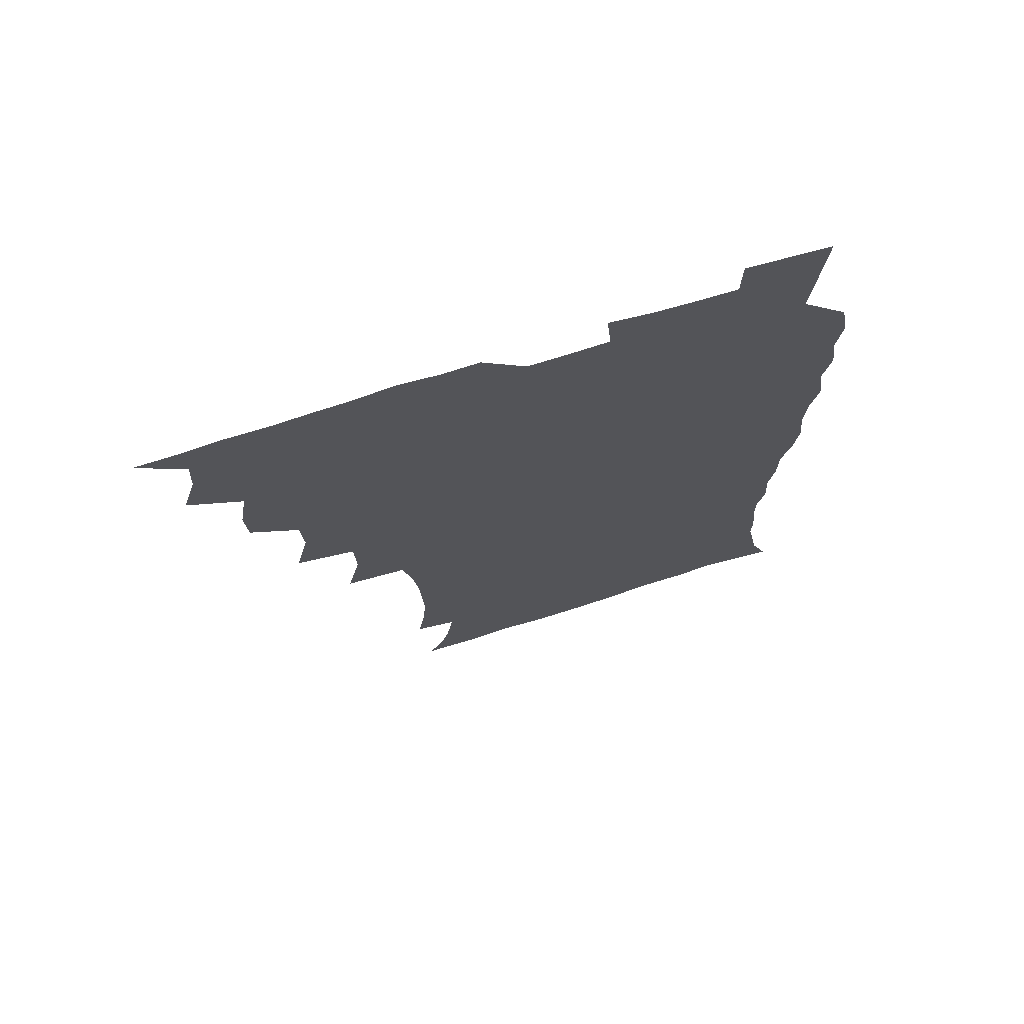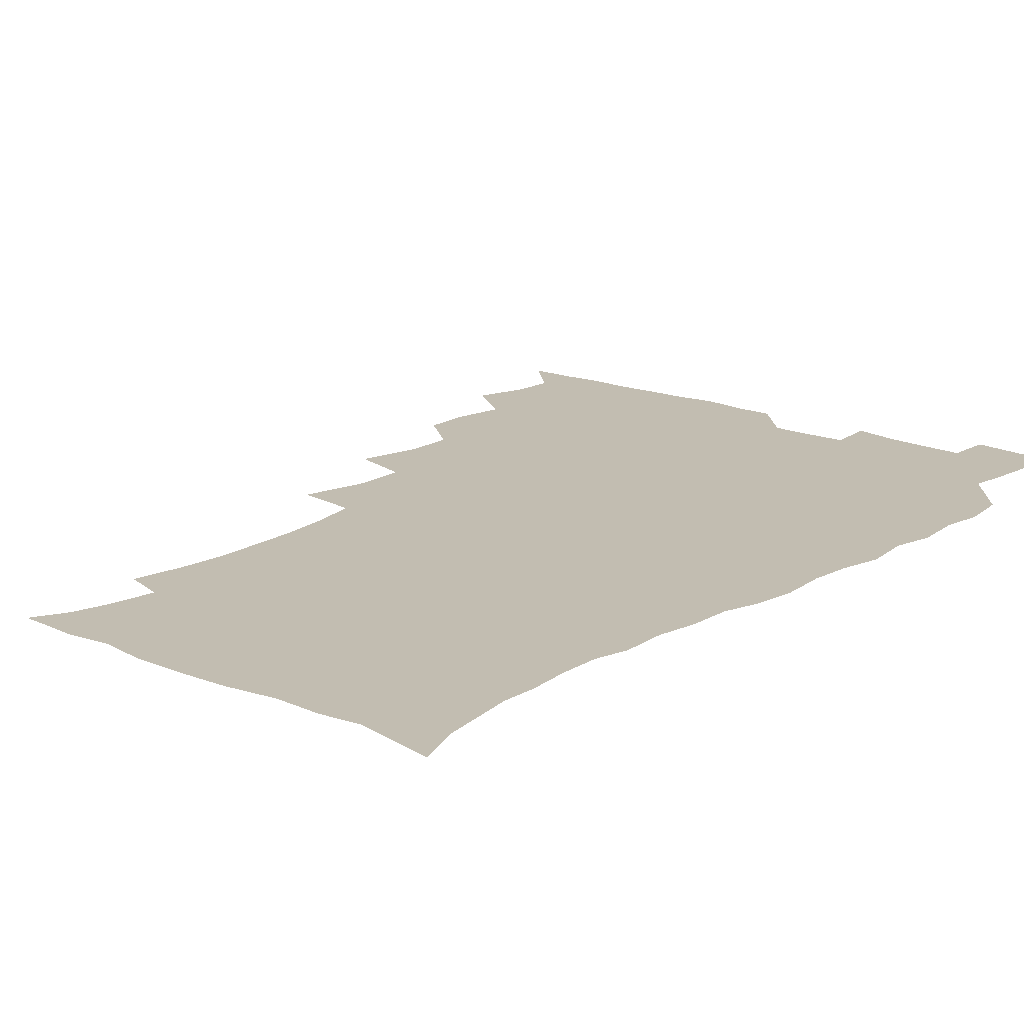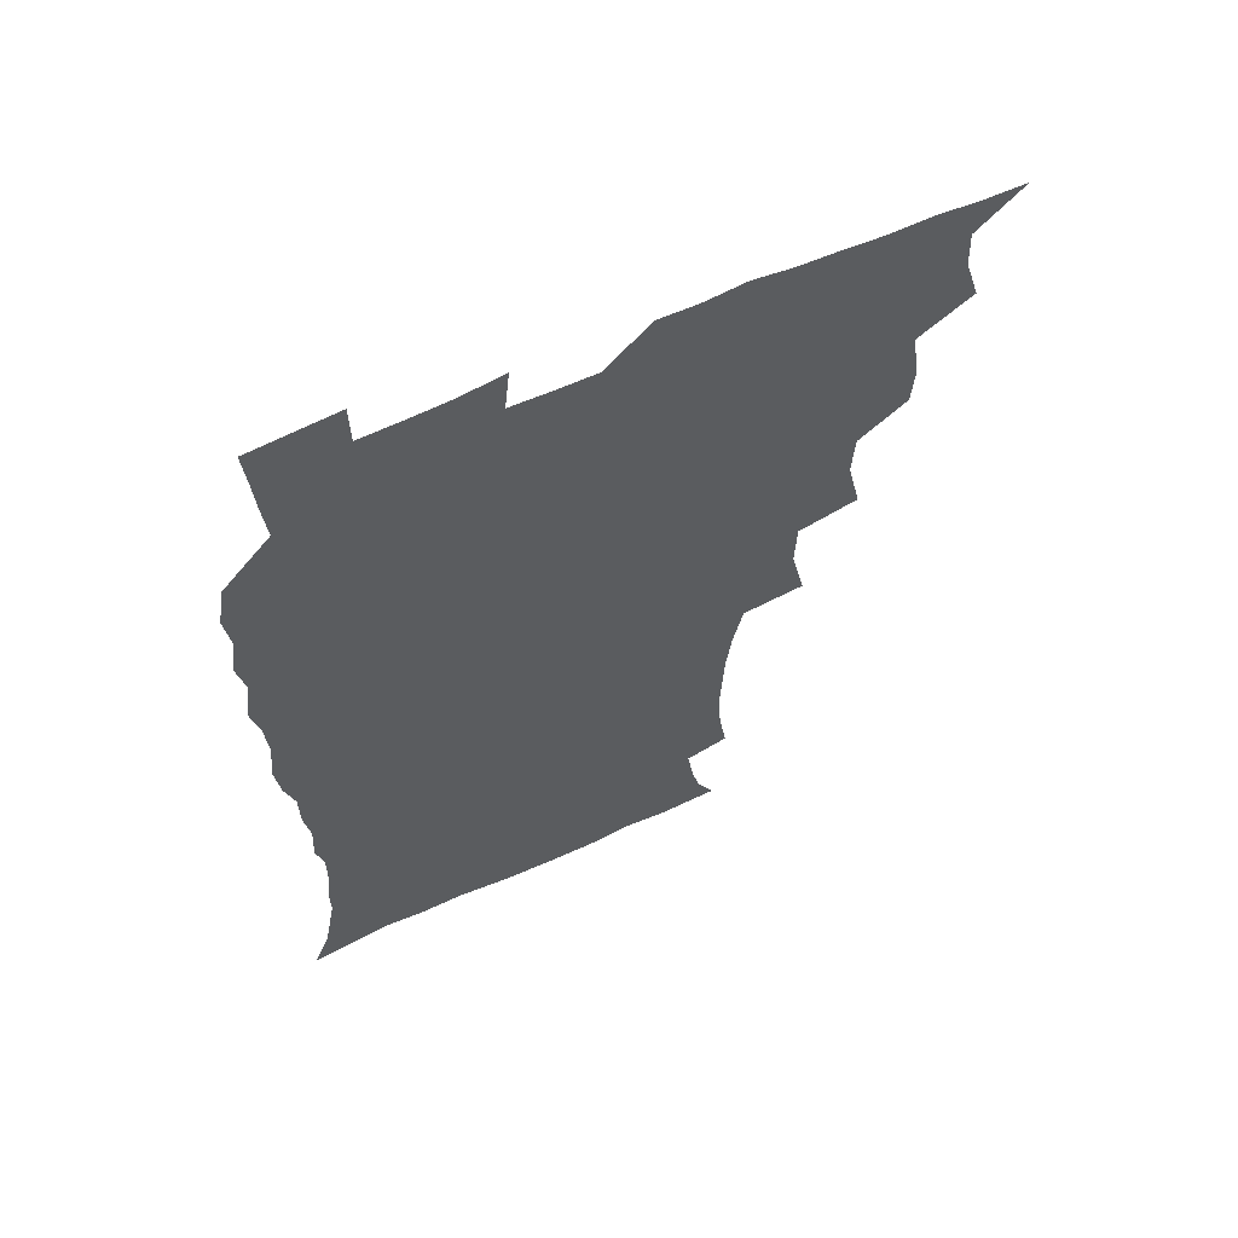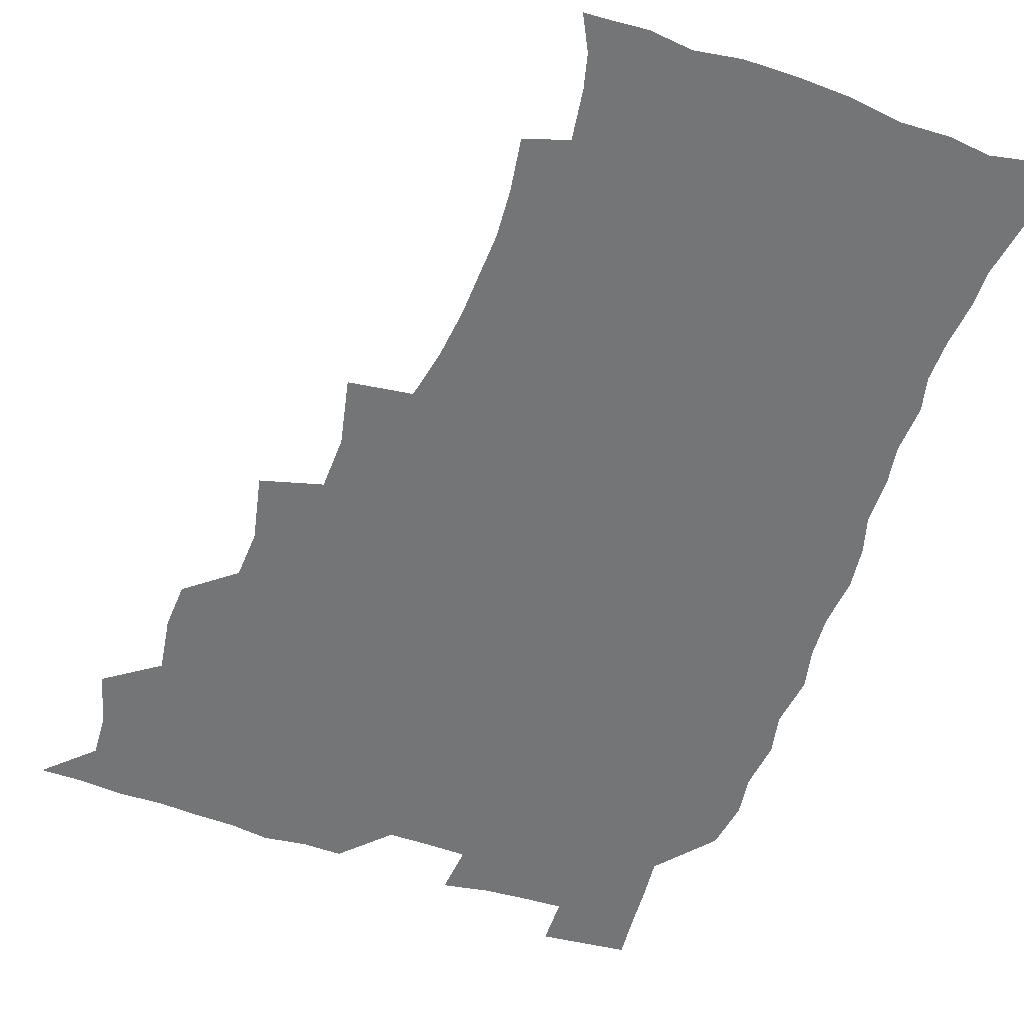
<metadata>
{"format":"obj","ext":"obj","renderer":"f3d","projection":"perspective","resolution":1024,"background":"white","views":[{"elev":72.4,"azim":-17.5,"up":"+Y"},{"elev":16.8,"azim":40.4,"up":"+Z"},{"elev":62.9,"azim":155.5,"up":"+Y"},{"elev":-56.5,"azim":-19.3,"up":"+Z"}]}
</metadata>
<code>
v 465.8 524.8 0
v 476.5 475 0
v 481.8 493.4 0
v 482.6 508.9 0
v 481.4 525 0
v 493.9 425.8 0
v 492.9 442 0
v 495.9 461.7 0
v 498.1 478.9 0
v 498.9 494.3 0
v 498.4 509.2 0
v 496.4 526.3 0
v 507.3 371.5 0
v 512.3 394.8 0
v 511.3 412.1 0
v 513.7 432.2 0
v 511.8 447.1 0
v 510.8 462 0
v 514.7 480.3 0
v 514.5 494.8 0
v 513.4 509.6 0
v 512 525.9 0
v 524.8 323 0
v 529.8 346.7 0
v 529.1 365.7 0
v 528.9 384.2 0
v 529.9 402.7 0
v 528.3 417.5 0
v 529.3 434.8 0
v 529.5 450.5 0
v 529.8 466 0
v 529.4 480.7 0
v 529 495.3 0
v 528.1 510.2 0
v 526.7 526.9 0
v 550.6 217.6 0
v 553.4 236.3 0
v 554.6 253.3 0
v 553.9 268.1 0
v 553.1 285 0
v 551 302.4 0
v 547.4 320.1 0
v 545.8 337.8 0
v 545.2 354.8 0
v 545.6 373.4 0
v 544.3 388.5 0
v 544.3 405 0
v 544.4 421 0
v 545.3 437.2 0
v 545.2 452.1 0
v 546.2 467.3 0
v 545 481.3 0
v 543.7 495.8 0
v 542.8 510.4 0
v 541.2 527.4 0
v 554.5 170.6 0
v 560.6 182.8 0
v 563.6 194.8 0
v 566.1 212.8 0
v 568.4 232.8 0
v 567.5 247 0
v 568 263.7 0
v 566.4 277.6 0
v 566.5 297.2 0
v 563.6 311 0
v 562.3 328.2 0
v 560.2 343 0
v 560.8 361 0
v 560.1 376.9 0
v 560.3 393.4 0
v 559.8 408.3 0
v 561.1 425 0
v 560 438.7 0
v 561.2 454.4 0
v 560.4 467.9 0
v 559.6 481.7 0
v 558.8 495.9 0
v 557 512 0
v 555.2 529.4 0
v 564.6 170.1 0
v 572.9 186.6 0
v 577.7 204.3 0
v 580.8 223.8 0
v 581.5 240.3 0
v 581.6 256.3 0
v 580.4 270 0
v 580 286.7 0
v 579.2 303.4 0
v 577.6 317.9 0
v 577.2 335 0
v 576.3 350.4 0
v 574.5 363.2 0
v 574.3 379.3 0
v 574.8 395.7 0
v 575.7 412.5 0
v 575.1 426 0
v 574.7 439.9 0
v 575.1 454.7 0
v 574.3 468.2 0
v 574.2 482 0
v 573.2 496 0
v 571.4 512.5 0
v 570.6 527.4 0
v 576.2 169.3 0
v 588.1 193 0
v 592.8 213.2 0
v 593.5 228.2 0
v 593.9 244.2 0
v 593.6 259.6 0
v 593.1 274.6 0
v 592.4 290 0
v 591.6 305.9 0
v 591.7 323.8 0
v 590.4 337.3 0
v 589.2 351.2 0
v 589.3 367.5 0
v 588.6 382.1 0
v 589 396.1 0
v 589.2 412.1 0
v 588.7 425.8 0
v 588.7 440.3 0
v 589.2 455.1 0
v 588.7 468.6 0
v 588.2 482.4 0
v 587.3 496.9 0
v 585.9 512.4 0
v 584.6 527.7 0
v 591.6 171.1 0
v 602.5 196.7 0
v 605.5 215.8 0
v 606.5 232.5 0
v 606.4 246.5 0
v 605.7 260.3 0
v 605.5 276.6 0
v 605.1 293.3 0
v 604.6 308 0
v 604.4 325.5 0
v 603.6 338.9 0
v 603.4 354.3 0
v 602.7 368.1 0
v 601.7 379.1 0
v 602.3 396.5 0
v 603 413.3 0
v 602.7 426.8 0
v 603.3 442.2 0
v 602.9 455.3 0
v 602.7 468.9 0
v 602.4 482.6 0
v 602.3 496.4 0
v 600.8 511.7 0
v 607.8 168.6 0
v 616.1 197 0
v 618.3 217.4 0
v 618.9 232.9 0
v 618.9 248.9 0
v 618.6 263.2 0
v 618.4 279.8 0
v 617.8 292.9 0
v 617.3 310.4 0
v 617.3 325.6 0
v 616.8 340 0
v 616.7 354.9 0
v 616.7 370.5 0
v 616.7 384.1 0
v 616.5 398.5 0
v 616.6 414 0
v 616.5 427.1 0
v 616.8 442 0
v 617 455.7 0
v 617.3 469.2 0
v 617.1 482.6 0
v 616.5 497 0
v 615.7 511.7 0
v 626.1 168.5 0
v 630.3 195.9 0
v 631.2 215.5 0
v 631.4 233.8 0
v 631.4 249.3 0
v 631.3 264.4 0
v 630.9 280 0
v 630.8 294.7 0
v 630.4 307.9 0
v 630 326.4 0
v 630.1 338.3 0
v 629.8 355.1 0
v 630 369.5 0
v 630 384.6 0
v 630 398.5 0
v 630 413.6 0
v 630.2 427.8 0
v 630.4 441.8 0
v 630.6 455.6 0
v 630.7 469.3 0
v 631 482.7 0
v 631.1 496.5 0
v 630.3 512.2 0
v 628.6 529.6 0
v 644.9 169.4 0
v 644.8 197.8 0
v 644.4 217.3 0
v 644.4 232.3 0
v 644.1 248 0
v 643.9 264.2 0
v 643.4 279.9 0
v 643.3 297.2 0
v 643.3 309.4 0
v 642.7 326.3 0
v 643.1 340.1 0
v 643.1 354.2 0
v 643.3 369.2 0
v 643.3 383.9 0
v 643.5 398.2 0
v 643.5 412.7 0
v 643.8 427.5 0
v 644 441.5 0
v 644.4 455.1 0
v 644.7 468.8 0
v 645 482.6 0
v 645.3 496.6 0
v 645.4 511.1 0
v 644.7 526.8 0
v 663.5 172 0
v 659.3 197.1 0
v 657.8 215.3 0
v 656.9 232.4 0
v 657.6 245.1 0
v 656.2 263.9 0
v 657.1 276.4 0
v 655.9 294.7 0
v 655.8 310 0
v 655.9 324.6 0
v 655.8 340 0
v 656 354 0
v 657.2 367.1 0
v 657.2 381.8 0
v 657.2 396.6 0
v 657.5 410.6 0
v 657.1 427.3 0
v 657.3 441.5 0
v 658 455.2 0
v 658.5 469 0
v 659.1 482.5 0
v 659.5 496.3 0
v 659.8 510.7 0
v 659.8 525.8 0
v 680.6 171.4 0
v 673.8 195.7 0
v 671.9 212.3 0
v 671.1 227.8 0
v 670.1 244.5 0
v 669.4 260.6 0
v 669.4 275.5 0
v 668.3 293.3 0
v 668.7 307.4 0
v 670.3 320.1 0
v 669.6 336.5 0
v 670.8 349.7 0
v 670.3 366.2 0
v 670.3 381.3 0
v 670.7 395.6 0
v 670.5 411.2 0
v 671.9 424.5 0
v 672.7 438.4 0
v 672.1 453.9 0
v 672.4 468.1 0
v 673.3 481.8 0
v 673.7 496.1 0
v 674.4 510.6 0
v 674.9 525.2 0
v 675.1 542.1 0
v 695.4 173.2 0
v 687.9 194.2 0
v 685.7 209.5 0
v 683.8 226 0
v 683.6 240.4 0
v 682.1 257.8 0
v 681.7 273.8 0
v 681.8 288.8 0
v 683.2 302.1 0
v 682.5 319.3 0
v 683.5 333 0
v 683.4 348.7 0
v 684.1 363 0
v 684.4 378.1 0
v 685.6 392.1 0
v 685.8 407.2 0
v 687.2 421.1 0
v 686.2 437.5 0
v 687.5 451.2 0
v 687.1 466.4 0
v 686.9 481.6 0
v 687.8 495.4 0
v 689 509.6 0
v 690 524.6 0
v 690.5 540.5 0
v 710.9 170.2 0
v 702.9 190.2 0
v 699.5 206.1 0
v 698.5 220.2 0
v 696.6 236.6 0
v 696.1 251.5 0
v 695.7 267.1 0
v 696.2 282.1 0
v 696.2 297.8 0
v 696.1 313.8 0
v 698.3 327 0
v 699.4 341.8 0
v 698.1 358.7 0
v 701.4 371.3 0
v 701 387.2 0
v 699.9 403.9 0
v 702 417.7 0
v 701.4 433.8 0
v 702.2 448.4 0
v 702.2 463.7 0
v 701.4 479.3 0
v 702.9 493.2 0
v 704.3 508.5 0
v 705.2 523.8 0
v 706.5 538.9 0
v 725.1 167.4 0
v 718.5 184.6 0
v 716.2 198 0
v 713.6 212.6 0
v 713.7 225.3 0
v 712 241.1 0
v 711.8 256.1 0
v 714.5 268.4 0
v 713.6 285.4 0
v 715.7 299.7 0
v 715.8 315.9 0
v 719.4 329.2 0
v 721.1 344.2 0
v 719.4 361.9 0
v 720.4 377.3 0
v 723.3 391.7 0
v 720.8 409.7 0
v 723.6 424 0
v 721.5 441.3 0
v 723.3 455.7 0
v 720.5 473 0
f 4 5 1
f 8 9 2
f 2 9 3
f 9 10 3
f 3 10 4
f 10 11 4
f 4 11 5
f 11 12 5
f 15 16 6
f 6 16 7
f 16 17 7
f 7 17 8
f 17 18 8
f 8 18 9
f 18 19 9
f 9 19 10
f 19 20 10
f 10 20 11
f 20 21 11
f 11 21 12
f 21 22 12
f 25 26 13
f 13 26 14
f 26 27 14
f 14 27 15
f 27 28 15
f 15 28 16
f 28 29 16
f 16 29 17
f 29 30 17
f 17 30 18
f 30 31 18
f 18 31 19
f 31 32 19
f 19 32 20
f 32 33 20
f 20 33 21
f 33 34 21
f 21 34 22
f 34 35 22
f 42 43 23
f 23 43 24
f 43 44 24
f 24 44 25
f 44 45 25
f 25 45 26
f 45 46 26
f 26 46 27
f 46 47 27
f 27 47 28
f 47 48 28
f 28 48 29
f 48 49 29
f 29 49 30
f 49 50 30
f 30 50 31
f 50 51 31
f 31 51 32
f 51 52 32
f 32 52 33
f 52 53 33
f 33 53 34
f 53 54 34
f 34 54 35
f 54 55 35
f 59 60 36
f 36 60 37
f 60 61 37
f 37 61 38
f 61 62 38
f 38 62 39
f 62 63 39
f 39 63 40
f 63 64 40
f 40 64 41
f 64 65 41
f 41 65 42
f 65 66 42
f 42 66 43
f 66 67 43
f 43 67 44
f 67 68 44
f 44 68 45
f 68 69 45
f 45 69 46
f 69 70 46
f 46 70 47
f 70 71 47
f 47 71 48
f 71 72 48
f 48 72 49
f 72 73 49
f 49 73 50
f 73 74 50
f 50 74 51
f 74 75 51
f 51 75 52
f 75 76 52
f 52 76 53
f 76 77 53
f 53 77 54
f 77 78 54
f 54 78 55
f 78 79 55
f 56 80 57
f 80 81 57
f 57 81 58
f 81 82 58
f 58 82 59
f 82 83 59
f 59 83 60
f 83 84 60
f 60 84 61
f 84 85 61
f 61 85 62
f 85 86 62
f 62 86 63
f 86 87 63
f 63 87 64
f 87 88 64
f 64 88 65
f 88 89 65
f 65 89 66
f 89 90 66
f 66 90 67
f 90 91 67
f 67 91 68
f 91 92 68
f 68 92 69
f 92 93 69
f 69 93 70
f 93 94 70
f 70 94 71
f 94 95 71
f 71 95 72
f 95 96 72
f 72 96 73
f 96 97 73
f 73 97 74
f 97 98 74
f 74 98 75
f 98 99 75
f 75 99 76
f 99 100 76
f 76 100 77
f 100 101 77
f 77 101 78
f 101 102 78
f 78 102 79
f 102 103 79
f 80 104 81
f 104 105 81
f 81 105 82
f 105 106 82
f 82 106 83
f 106 107 83
f 83 107 84
f 107 108 84
f 84 108 85
f 108 109 85
f 85 109 86
f 109 110 86
f 86 110 87
f 110 111 87
f 87 111 88
f 111 112 88
f 88 112 89
f 112 113 89
f 89 113 90
f 113 114 90
f 90 114 91
f 114 115 91
f 91 115 92
f 115 116 92
f 92 116 93
f 116 117 93
f 93 117 94
f 117 118 94
f 94 118 95
f 118 119 95
f 95 119 96
f 119 120 96
f 96 120 97
f 120 121 97
f 97 121 98
f 121 122 98
f 98 122 99
f 122 123 99
f 99 123 100
f 123 124 100
f 100 124 101
f 124 125 101
f 101 125 102
f 125 126 102
f 102 126 103
f 126 127 103
f 104 128 105
f 128 129 105
f 105 129 106
f 129 130 106
f 106 130 107
f 130 131 107
f 107 131 108
f 131 132 108
f 108 132 109
f 132 133 109
f 109 133 110
f 133 134 110
f 110 134 111
f 134 135 111
f 111 135 112
f 135 136 112
f 112 136 113
f 136 137 113
f 113 137 114
f 137 138 114
f 114 138 115
f 138 139 115
f 115 139 116
f 139 140 116
f 116 140 117
f 140 141 117
f 117 141 118
f 141 142 118
f 118 142 119
f 142 143 119
f 119 143 120
f 143 144 120
f 120 144 121
f 144 145 121
f 121 145 122
f 145 146 122
f 122 146 123
f 146 147 123
f 123 147 124
f 147 148 124
f 124 148 125
f 148 149 125
f 125 149 126
f 149 150 126
f 126 150 127
f 128 151 129
f 151 152 129
f 129 152 130
f 152 153 130
f 130 153 131
f 153 154 131
f 131 154 132
f 154 155 132
f 132 155 133
f 155 156 133
f 133 156 134
f 156 157 134
f 134 157 135
f 157 158 135
f 135 158 136
f 158 159 136
f 136 159 137
f 159 160 137
f 137 160 138
f 160 161 138
f 138 161 139
f 161 162 139
f 139 162 140
f 162 163 140
f 140 163 141
f 163 164 141
f 141 164 142
f 164 165 142
f 142 165 143
f 165 166 143
f 143 166 144
f 166 167 144
f 144 167 145
f 167 168 145
f 145 168 146
f 168 169 146
f 146 169 147
f 169 170 147
f 147 170 148
f 170 171 148
f 148 171 149
f 171 172 149
f 149 172 150
f 172 173 150
f 151 174 152
f 174 175 152
f 152 175 153
f 175 176 153
f 153 176 154
f 176 177 154
f 154 177 155
f 177 178 155
f 155 178 156
f 178 179 156
f 156 179 157
f 179 180 157
f 157 180 158
f 180 181 158
f 158 181 159
f 181 182 159
f 159 182 160
f 182 183 160
f 160 183 161
f 183 184 161
f 161 184 162
f 184 185 162
f 162 185 163
f 185 186 163
f 163 186 164
f 186 187 164
f 164 187 165
f 187 188 165
f 165 188 166
f 188 189 166
f 166 189 167
f 189 190 167
f 167 190 168
f 190 191 168
f 168 191 169
f 191 192 169
f 169 192 170
f 192 193 170
f 170 193 171
f 193 194 171
f 171 194 172
f 194 195 172
f 172 195 173
f 195 196 173
f 174 198 175
f 198 199 175
f 175 199 176
f 199 200 176
f 176 200 177
f 200 201 177
f 177 201 178
f 201 202 178
f 178 202 179
f 202 203 179
f 179 203 180
f 203 204 180
f 180 204 181
f 204 205 181
f 181 205 182
f 205 206 182
f 182 206 183
f 206 207 183
f 183 207 184
f 207 208 184
f 184 208 185
f 208 209 185
f 185 209 186
f 209 210 186
f 186 210 187
f 210 211 187
f 187 211 188
f 211 212 188
f 188 212 189
f 212 213 189
f 189 213 190
f 213 214 190
f 190 214 191
f 214 215 191
f 191 215 192
f 215 216 192
f 192 216 193
f 216 217 193
f 193 217 194
f 217 218 194
f 194 218 195
f 218 219 195
f 195 219 196
f 219 220 196
f 196 220 197
f 220 221 197
f 198 222 199
f 222 223 199
f 199 223 200
f 223 224 200
f 200 224 201
f 224 225 201
f 201 225 202
f 225 226 202
f 202 226 203
f 226 227 203
f 203 227 204
f 227 228 204
f 204 228 205
f 228 229 205
f 205 229 206
f 229 230 206
f 206 230 207
f 230 231 207
f 207 231 208
f 231 232 208
f 208 232 209
f 232 233 209
f 209 233 210
f 233 234 210
f 210 234 211
f 234 235 211
f 211 235 212
f 235 236 212
f 212 236 213
f 236 237 213
f 213 237 214
f 237 238 214
f 214 238 215
f 238 239 215
f 215 239 216
f 239 240 216
f 216 240 217
f 240 241 217
f 217 241 218
f 241 242 218
f 218 242 219
f 242 243 219
f 219 243 220
f 243 244 220
f 220 244 221
f 244 245 221
f 222 246 223
f 246 247 223
f 223 247 224
f 247 248 224
f 224 248 225
f 248 249 225
f 225 249 226
f 249 250 226
f 226 250 227
f 250 251 227
f 227 251 228
f 251 252 228
f 228 252 229
f 252 253 229
f 229 253 230
f 253 254 230
f 230 254 231
f 254 255 231
f 231 255 232
f 255 256 232
f 232 256 233
f 256 257 233
f 233 257 234
f 257 258 234
f 234 258 235
f 258 259 235
f 235 259 236
f 259 260 236
f 236 260 237
f 260 261 237
f 237 261 238
f 261 262 238
f 238 262 239
f 262 263 239
f 239 263 240
f 263 264 240
f 240 264 241
f 264 265 241
f 241 265 242
f 265 266 242
f 242 266 243
f 266 267 243
f 243 267 244
f 267 268 244
f 244 268 245
f 268 269 245
f 246 271 247
f 271 272 247
f 247 272 248
f 272 273 248
f 248 273 249
f 273 274 249
f 249 274 250
f 274 275 250
f 250 275 251
f 275 276 251
f 251 276 252
f 276 277 252
f 252 277 253
f 277 278 253
f 253 278 254
f 278 279 254
f 254 279 255
f 279 280 255
f 255 280 256
f 280 281 256
f 256 281 257
f 281 282 257
f 257 282 258
f 282 283 258
f 258 283 259
f 283 284 259
f 259 284 260
f 284 285 260
f 260 285 261
f 285 286 261
f 261 286 262
f 286 287 262
f 262 287 263
f 287 288 263
f 263 288 264
f 288 289 264
f 264 289 265
f 289 290 265
f 265 290 266
f 290 291 266
f 266 291 267
f 291 292 267
f 267 292 268
f 292 293 268
f 268 293 269
f 293 294 269
f 269 294 270
f 294 295 270
f 271 296 272
f 296 297 272
f 272 297 273
f 297 298 273
f 273 298 274
f 298 299 274
f 274 299 275
f 299 300 275
f 275 300 276
f 300 301 276
f 276 301 277
f 301 302 277
f 277 302 278
f 302 303 278
f 278 303 279
f 303 304 279
f 279 304 280
f 304 305 280
f 280 305 281
f 305 306 281
f 281 306 282
f 306 307 282
f 282 307 283
f 307 308 283
f 283 308 284
f 308 309 284
f 284 309 285
f 309 310 285
f 285 310 286
f 310 311 286
f 286 311 287
f 311 312 287
f 287 312 288
f 312 313 288
f 288 313 289
f 313 314 289
f 289 314 290
f 314 315 290
f 290 315 291
f 315 316 291
f 291 316 292
f 316 317 292
f 292 317 293
f 317 318 293
f 293 318 294
f 318 319 294
f 294 319 295
f 319 320 295
f 296 321 297
f 321 322 297
f 297 322 298
f 322 323 298
f 298 323 299
f 323 324 299
f 299 324 300
f 324 325 300
f 300 325 301
f 325 326 301
f 301 326 302
f 326 327 302
f 302 327 303
f 327 328 303
f 303 328 304
f 328 329 304
f 304 329 305
f 329 330 305
f 305 330 306
f 330 331 306
f 306 331 307
f 331 332 307
f 307 332 308
f 332 333 308
f 308 333 309
f 333 334 309
f 309 334 310
f 334 335 310
f 310 335 311
f 335 336 311
f 311 336 312
f 336 337 312
f 312 337 313
f 337 338 313
f 313 338 314
f 338 339 314
f 314 339 315
f 339 340 315
f 315 340 316
f 340 341 316
f 316 341 317

</code>
